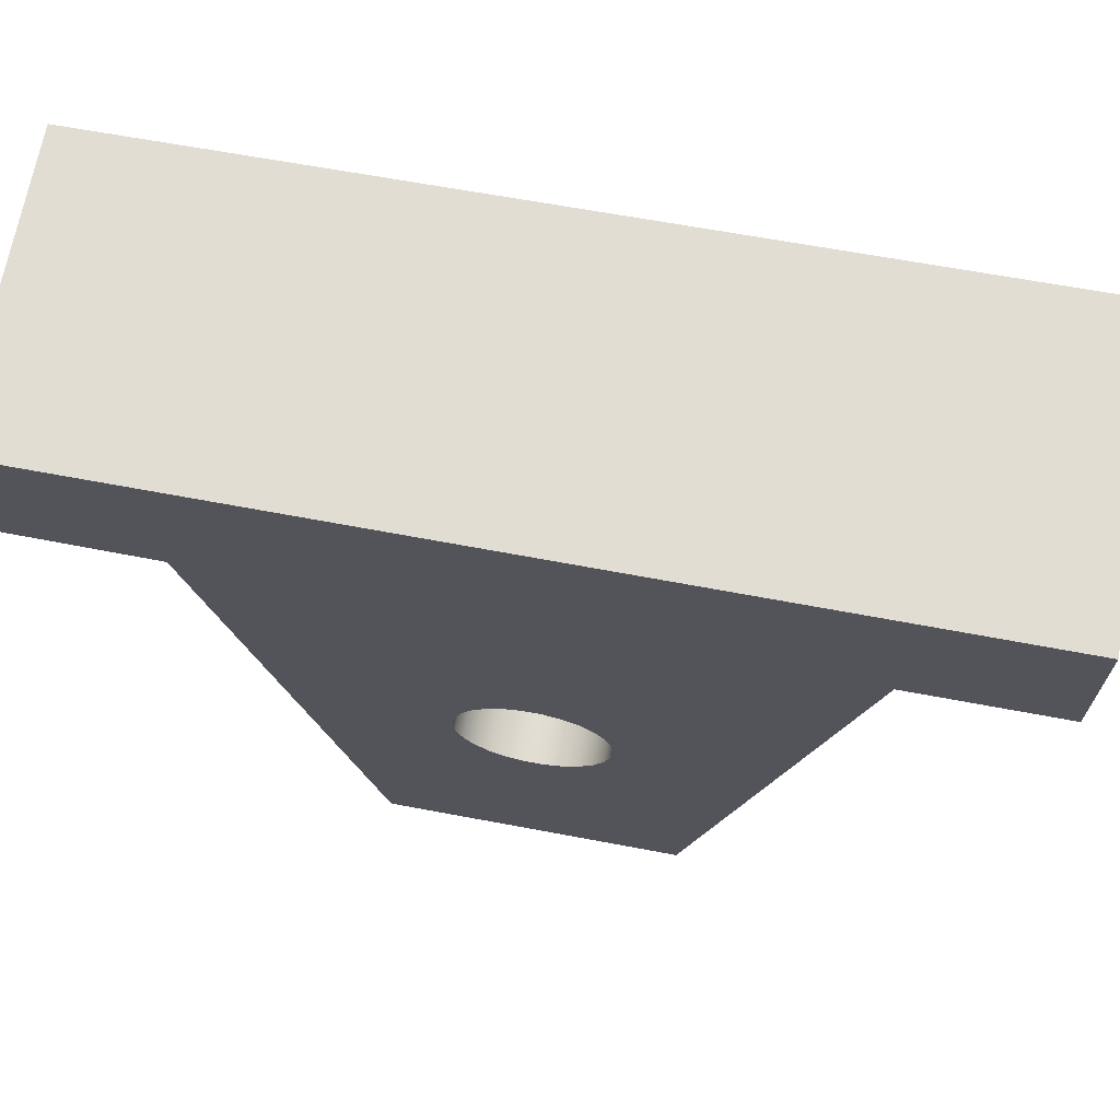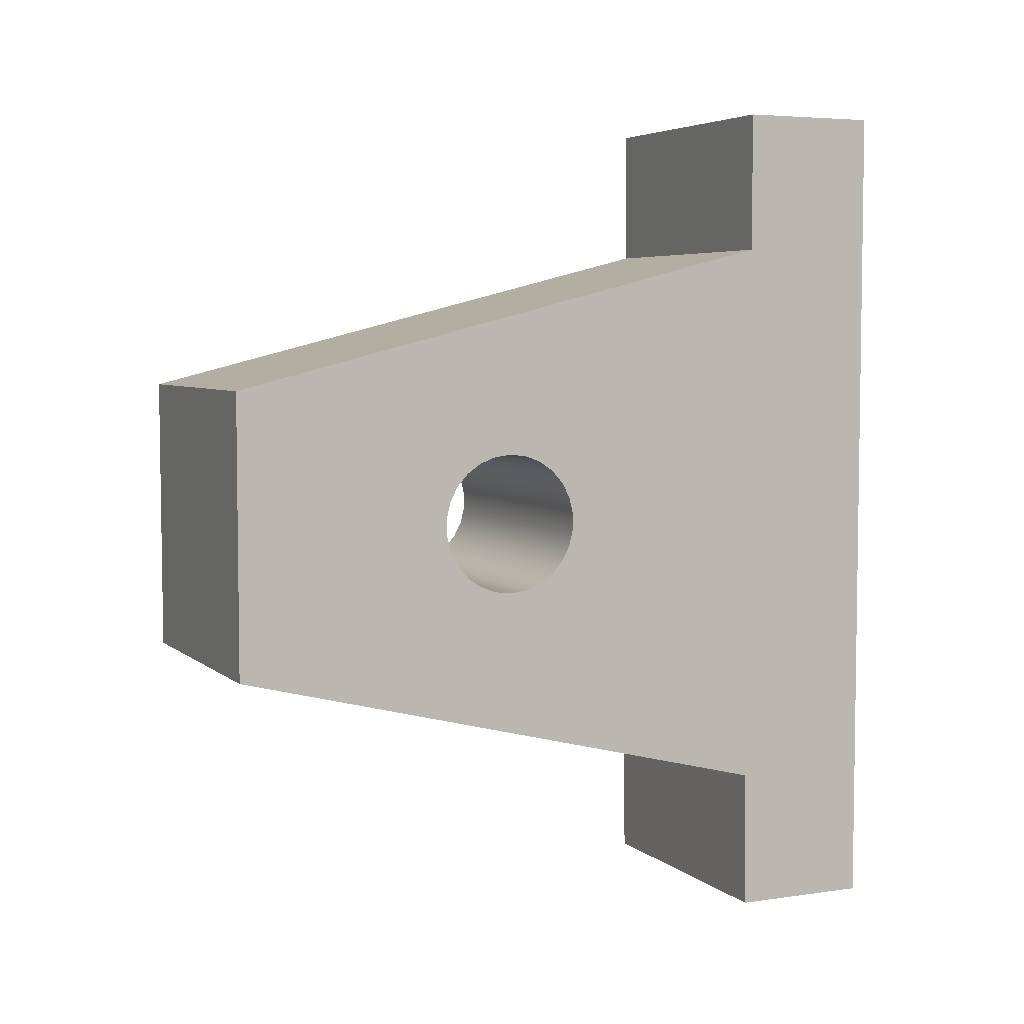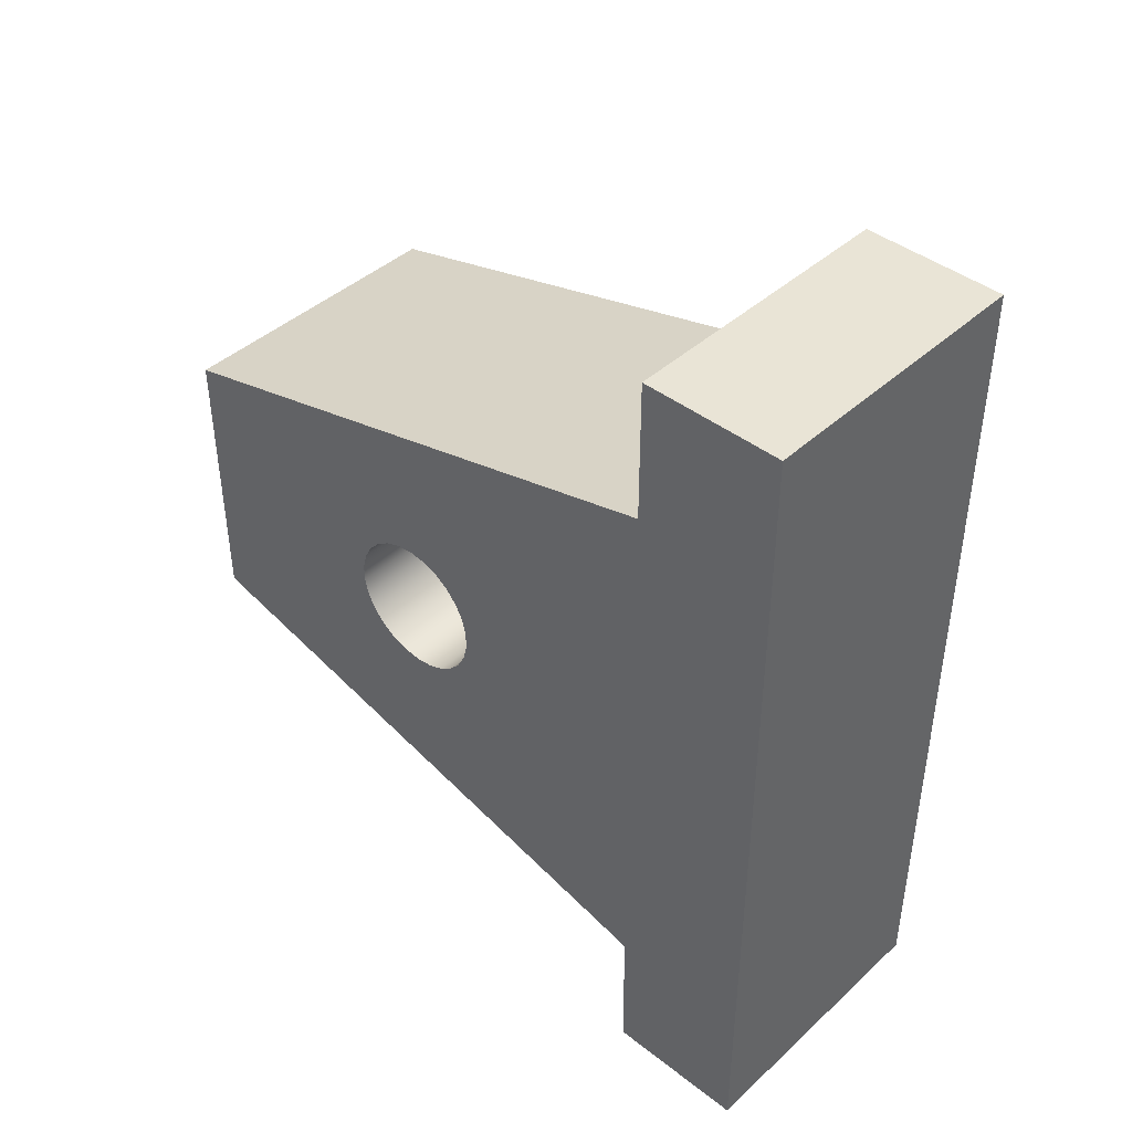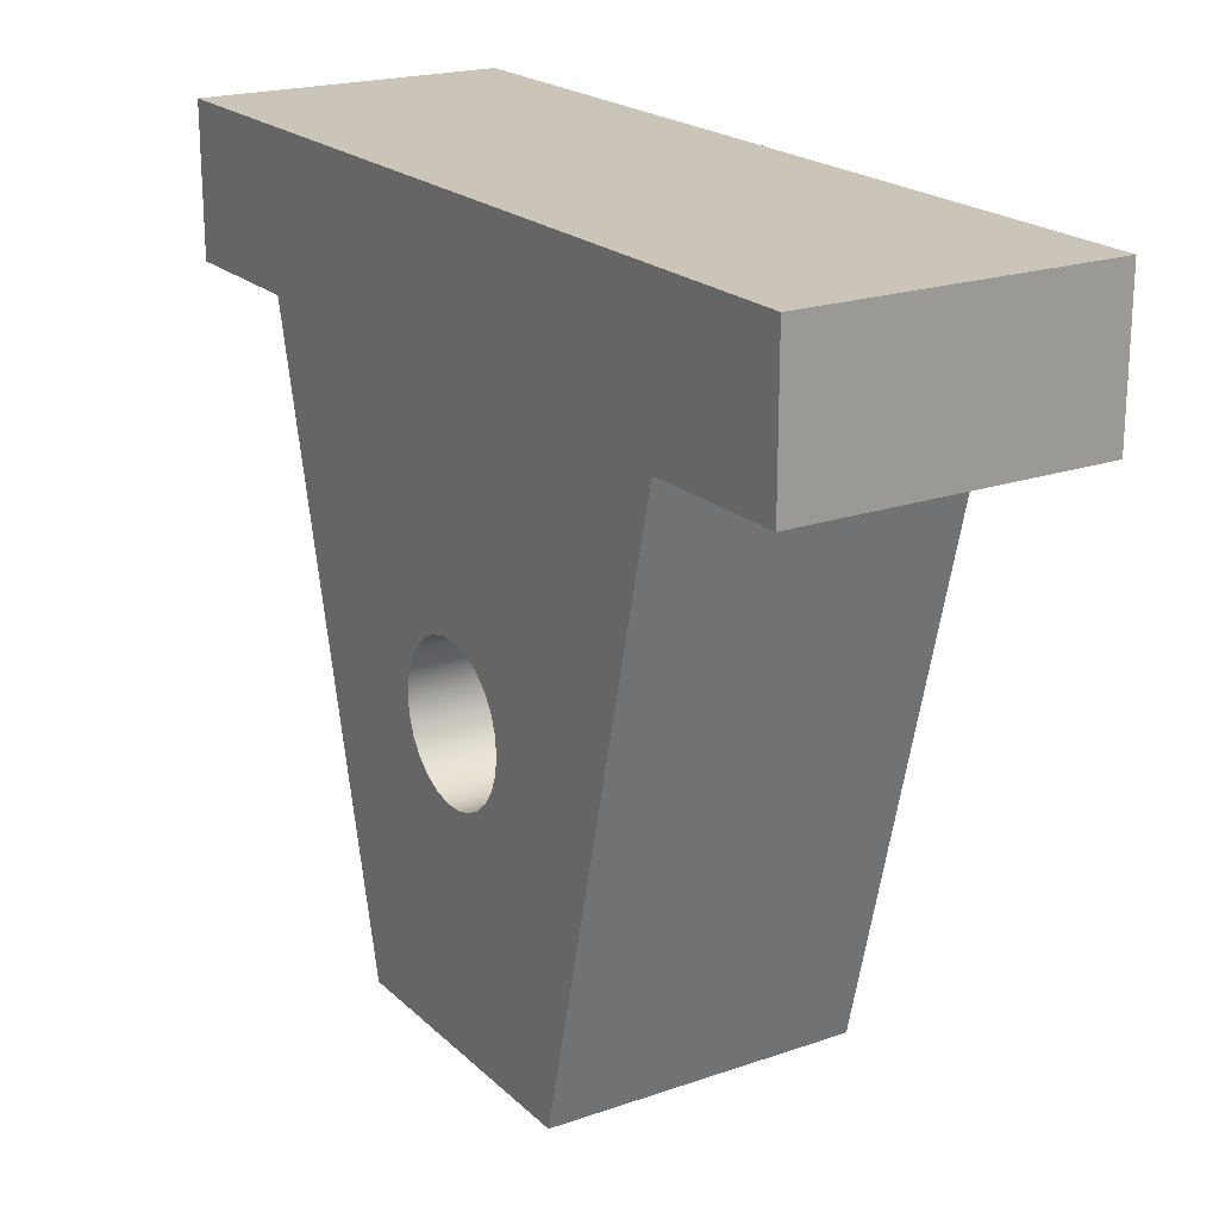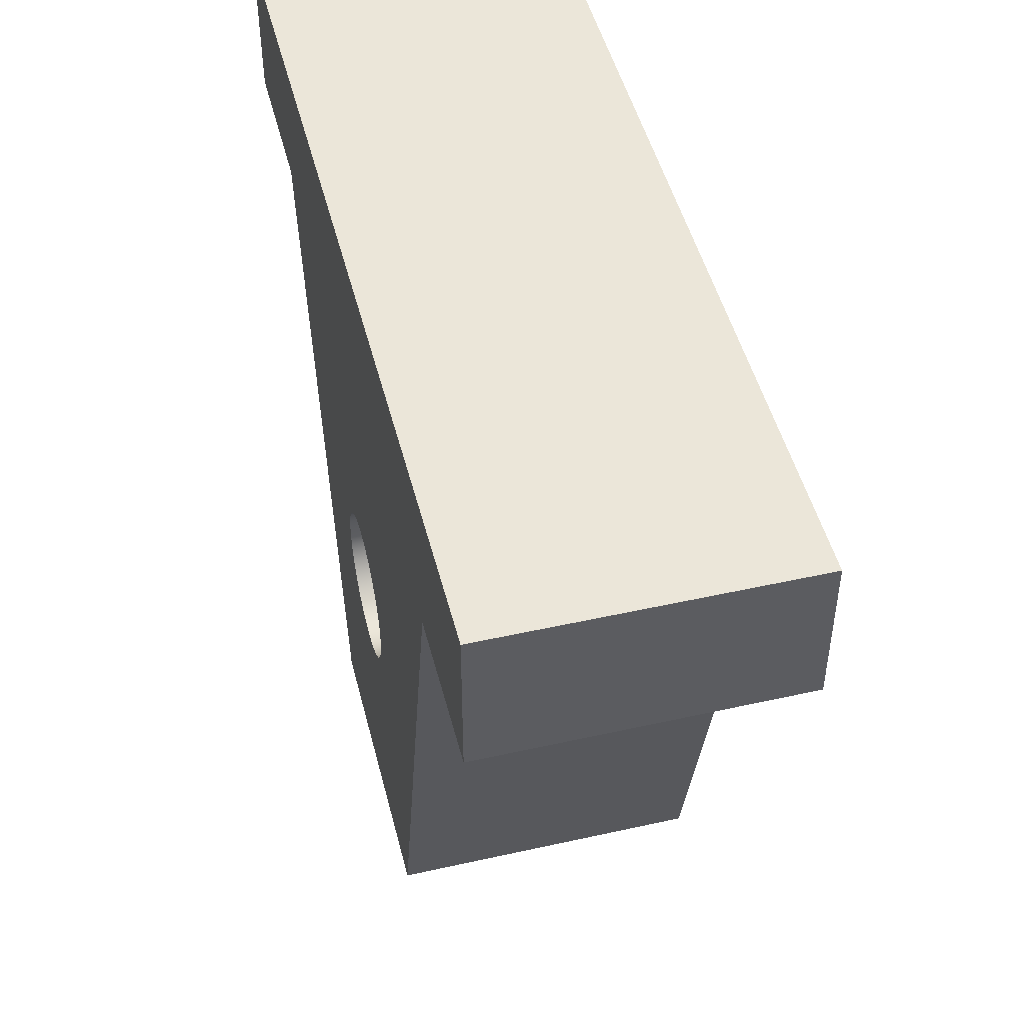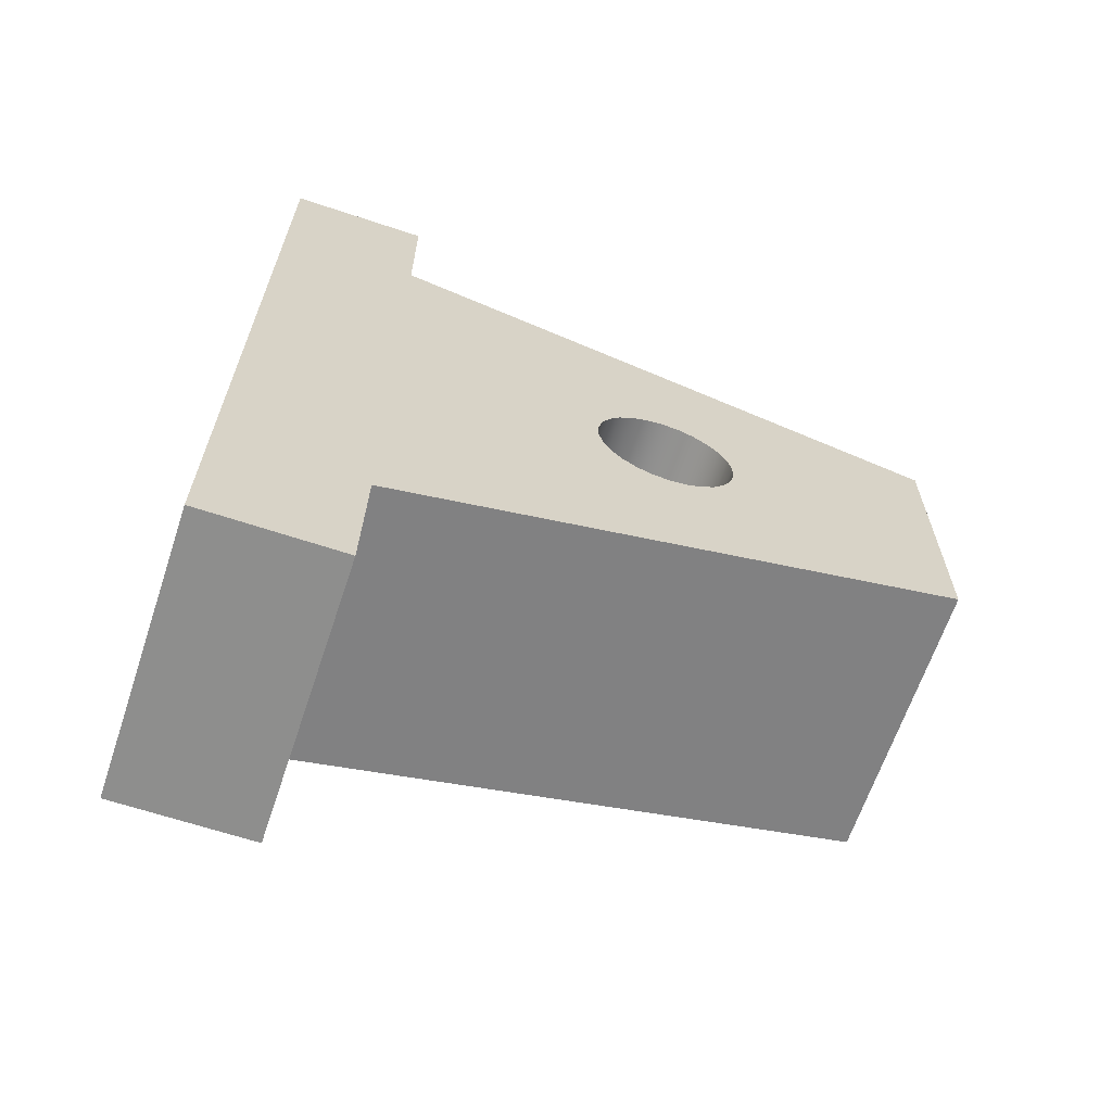
<metadata>
{"format":"obj","ext":"obj","renderer":"f3d","projection":"perspective","resolution":1024,"background":"white","views":[{"elev":68.1,"azim":-79.7,"up":"+Y"},{"elev":5.1,"azim":65.5,"up":"+Z"},{"elev":42.6,"azim":132.8,"up":"+Z"},{"elev":20.5,"azim":148.0,"up":"+Y"},{"elev":47.8,"azim":165.9,"up":"+Y"},{"elev":-64.8,"azim":-108.5,"up":"+Z"}]}
</metadata>
<code>
v -0.1932 20.27 35.12
v -0.1924 21.46 34.97
v -0.1901 22.59 34.54
v -0.1863 23.58 33.86
v -0.1814 24.38 32.96
v -0.1755 24.94 31.89
v -0.169 25.23 30.72
v -0.1624 25.23 29.51
v -0.156 24.94 28.34
v -0.1501 24.38 27.27
v -0.1451 23.58 26.37
v -0.1414 22.59 25.69
v -0.139 21.46 25.26
v -0.1382 20.27 25.12
v -0.139 19.07 25.26
v -0.1414 17.94 25.69
v -0.1451 16.95 26.37
v -0.1501 16.15 27.27
v -0.156 15.59 28.34
v -0.1624 15.3 29.51
v -0.169 15.3 30.72
v -0.1755 15.59 31.89
v -0.1814 16.15 32.96
v -0.1863 16.95 33.86
v -0.1901 17.94 34.54
v -0.1924 19.07 34.97
v 20 20.27 35.12
v 20 19.07 34.97
v 20 17.94 34.54
v 20 16.95 33.86
v 20 16.15 32.96
v 20 15.59 31.89
v 20 15.3 30.72
v 20 15.3 29.51
v 20 15.59 28.34
v 20 16.15 27.27
v 20 16.95 26.37
v 20 17.94 25.69
v 20 19.07 25.26
v 20 20.27 25.12
v 20 21.46 25.26
v 20 22.59 25.69
v 20 23.58 26.37
v 20 24.38 27.27
v 20 24.94 28.34
v 20 25.23 29.51
v 20 25.23 30.72
v 20 24.94 31.89
v 20 24.38 32.96
v 20 23.58 33.86
v 20 22.59 34.54
v 20 21.46 34.97
v -0.1932 20.27 35.12
v 20 20.27 35.12
v -0.05503 40 10
v 0 40.14 0
v 20 40.14 0
v 20 40 10
v -0.1101 0 20
v -0.05503 40 10
v 20 40 10
v 20 0 20
v -0.2752 40.11 50
v -0.2195 0 39.89
v 20 0 39.89
v 20 40.11 50
v -0.3302 40.11 60
v -0.2752 40.11 50
v 20 40.11 50
v 20 40.11 60
v 20 40.14 0
v 0 40.14 0
v 0 50 0
v 20 50 0
v 20 20.27 35.12
v 20 21.46 34.97
v 20 22.59 34.54
v 20 23.58 33.86
v 20 24.38 32.96
v 20 24.94 31.89
v 20 25.23 30.72
v 20 25.23 29.51
v 20 24.94 28.34
v 20 24.38 27.27
v 20 23.58 26.37
v 20 22.59 25.69
v 20 21.46 25.26
v 20 20.27 25.12
v 20 19.07 25.26
v 20 17.94 25.69
v 20 16.95 26.37
v 20 16.15 27.27
v 20 15.59 28.34
v 20 15.3 29.51
v 20 15.3 30.72
v 20 15.59 31.89
v 20 16.15 32.96
v 20 16.95 33.86
v 20 17.94 34.54
v 20 19.07 34.97
v 20 0 20
v 20 40 10
v 20 40.14 0
v 20 50 0
v 20 50 60
v 20 40.11 60
v 20 40.11 50
v 20 0 39.89
v -0.3302 40.11 60
v 20 40.11 60
v 20 50 60
v -0.3302 50 60
v -0.1932 20.27 35.12
v -0.1924 19.07 34.97
v -0.1901 17.94 34.54
v -0.1863 16.95 33.86
v -0.1814 16.15 32.96
v -0.1755 15.59 31.89
v -0.169 15.3 30.72
v -0.1624 15.3 29.51
v -0.156 15.59 28.34
v -0.1501 16.15 27.27
v -0.1451 16.95 26.37
v -0.1414 17.94 25.69
v -0.139 19.07 25.26
v -0.1382 20.27 25.12
v -0.139 21.46 25.26
v -0.1414 22.59 25.69
v -0.1451 23.58 26.37
v -0.1501 24.38 27.27
v -0.156 24.94 28.34
v -0.1624 25.23 29.51
v -0.169 25.23 30.72
v -0.1755 24.94 31.89
v -0.1814 24.38 32.96
v -0.1863 23.58 33.86
v -0.1901 22.59 34.54
v -0.1924 21.46 34.97
v -0.05503 40 10
v -0.1101 0 20
v -0.2195 0 39.89
v -0.2752 40.11 50
v -0.3302 40.11 60
v -0.3302 50 60
v 0 50 0
v 0 40.14 0
v -0.3302 50 60
v 20 50 60
v 20 50 0
v 0 50 0
v -0.1101 0 20
v 20 0 20
v 20 0 39.89
v -0.2195 0 39.89
g 07ee20d2-e2c5-11ea-8577-54bf646e7e1f
f 26 53 27
f 54 1 2
f 54 2 52
f 52 2 3
f 52 3 51
f 51 3 4
f 51 4 50
f 50 4 5
f 50 5 49
f 49 5 6
f 49 6 48
f 48 6 7
f 48 7 47
f 47 7 8
f 47 8 46
f 46 8 9
f 46 9 45
f 45 9 10
f 45 10 44
f 44 10 11
f 44 11 43
f 43 11 12
f 43 12 42
f 42 12 13
f 42 13 41
f 41 13 14
f 41 14 40
f 40 14 39
f 39 14 15
f 39 15 38
f 38 15 16
f 38 16 37
f 37 16 17
f 37 17 36
f 36 17 18
f 36 18 35
f 35 18 19
f 35 19 34
f 34 19 20
f 34 20 33
f 33 20 21
f 33 21 32
f 32 21 22
f 32 22 31
f 31 22 23
f 31 23 30
f 30 23 24
f 30 24 29
f 29 24 25
f 29 25 28
f 28 25 26
f 28 26 27
g 07c33c12-e2c5-11ea-8ce7-54bf646e7e1f
f 55 56 58
f 58 56 57
g 07c3d874-e2c5-11ea-a9db-54bf646e7e1f
f 59 60 62
f 62 60 61
g 07c4268a-e2c5-11ea-bf25-54bf646e7e1f
f 63 64 66
f 66 64 65
g 07c474ba-e2c5-11ea-8d79-54bf646e7e1f
f 67 68 70
f 70 68 69
g 079103b4-e2c5-11ea-8000-54bf646e7e1f
f 71 72 74
f 74 72 73
g 07912a9c-e2c5-11ea-98f6-54bf646e7e1f
f 100 75 107
f 107 75 76
f 107 76 77
f 77 78 107
f 107 78 79
f 107 79 80
f 80 81 107
f 107 81 82
f 107 82 102
f 102 82 83
f 102 83 84
f 84 85 102
f 102 85 86
f 102 86 87
f 87 88 102
f 102 88 89
f 102 89 101
f 101 89 90
f 101 90 91
f 91 92 101
f 101 92 93
f 101 93 94
f 101 94 108
f 108 94 95
f 108 95 96
f 96 97 108
f 108 97 98
f 108 98 99
f 99 100 108
f 108 100 107
f 103 104 102
f 102 104 107
f 104 105 107
f 107 105 106
g 079151b4-e2c5-11ea-904f-54bf646e7e1f
f 109 110 112
f 112 110 111
g 0790dc8a-e2c5-11ea-bce7-54bf646e7e1f
f 138 113 142
f 142 113 114
f 142 114 141
f 141 114 115
f 141 115 116
f 116 117 141
f 141 117 118
f 141 118 119
f 119 120 141
f 141 120 140
f 140 120 121
f 140 121 122
f 122 123 140
f 140 123 124
f 140 124 125
f 140 125 139
f 139 125 126
f 139 126 127
f 127 128 139
f 139 128 129
f 139 129 130
f 130 131 139
f 139 131 132
f 139 132 142
f 142 132 133
f 142 133 134
f 134 135 142
f 142 135 136
f 142 136 137
f 137 138 142
f 143 144 142
f 142 144 145
f 142 145 139
f 139 145 146
g 07919fd4-e2c5-11ea-9e42-54bf646e7e1f
f 147 148 150
f 150 148 149
g 0791c6e6-e2c5-11ea-b9f6-54bf646e7e1f
f 152 153 151
f 151 153 154

</code>
